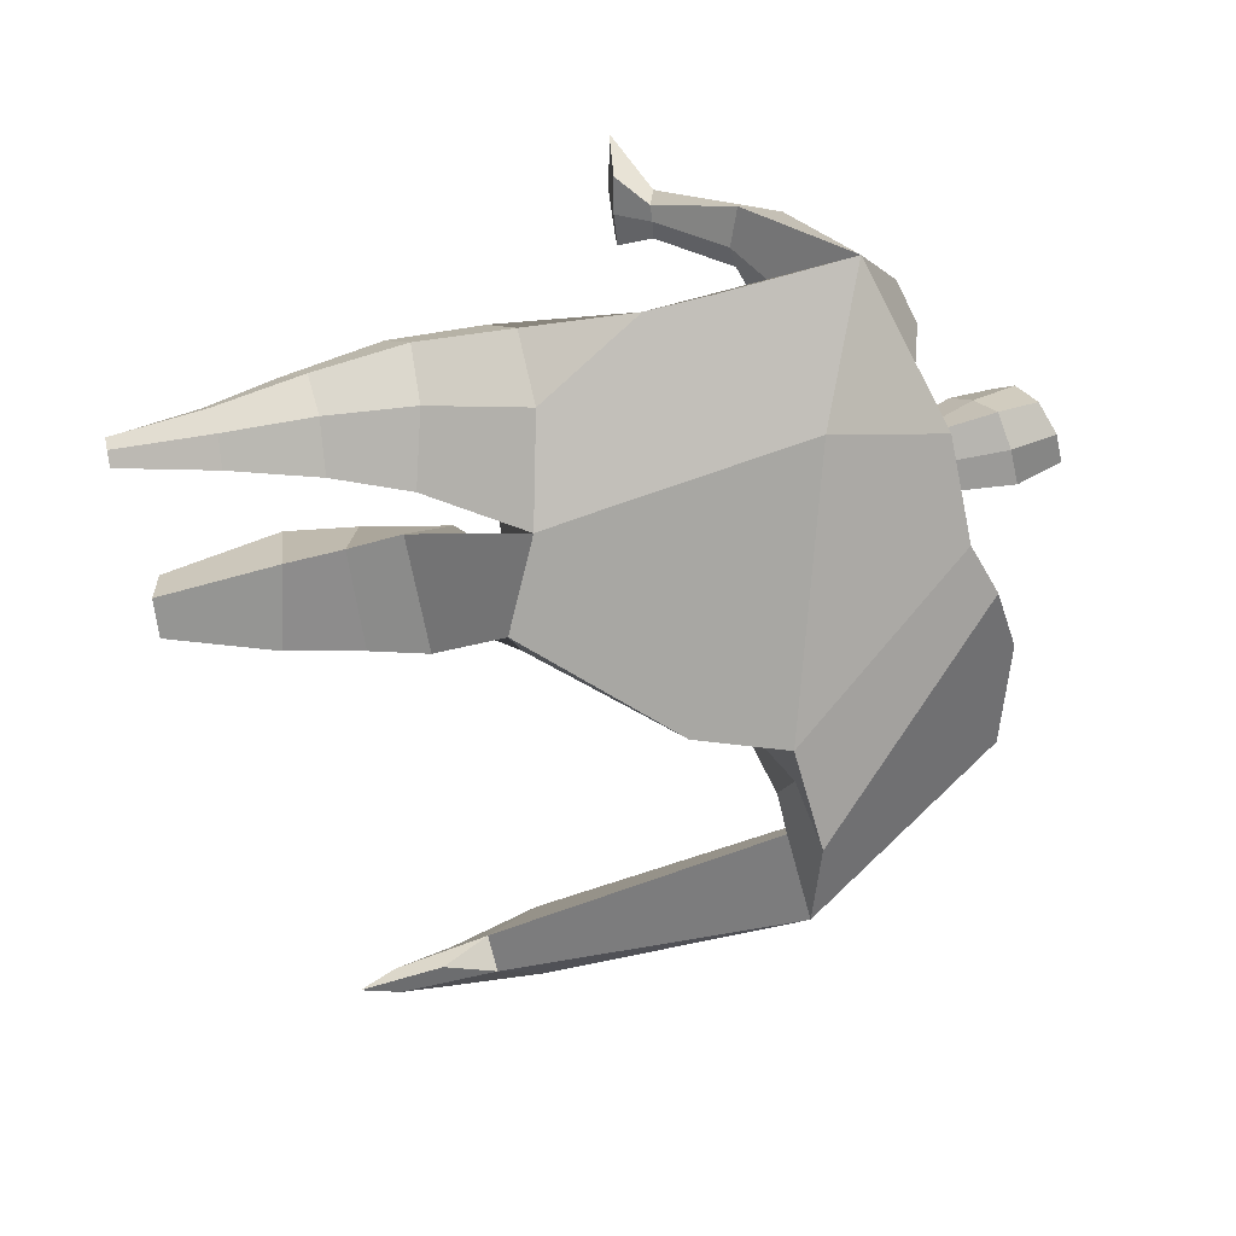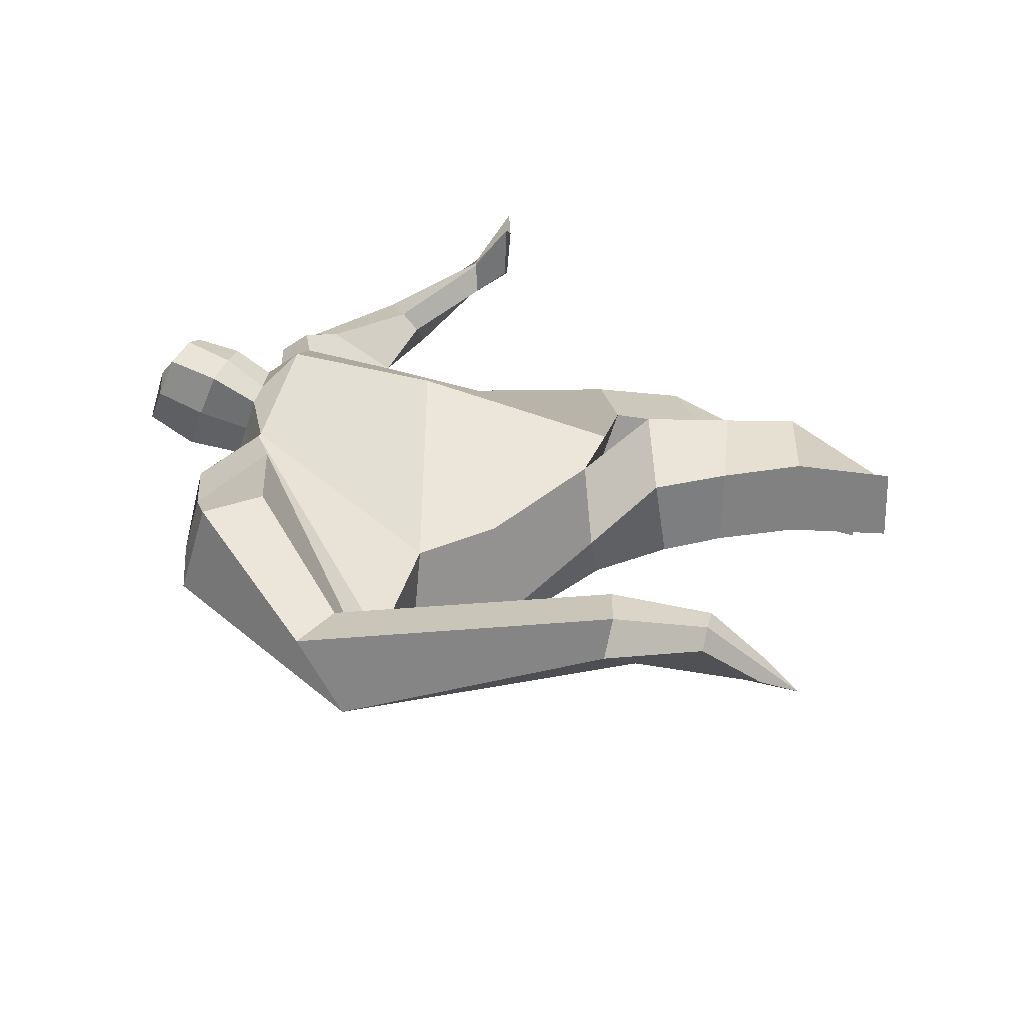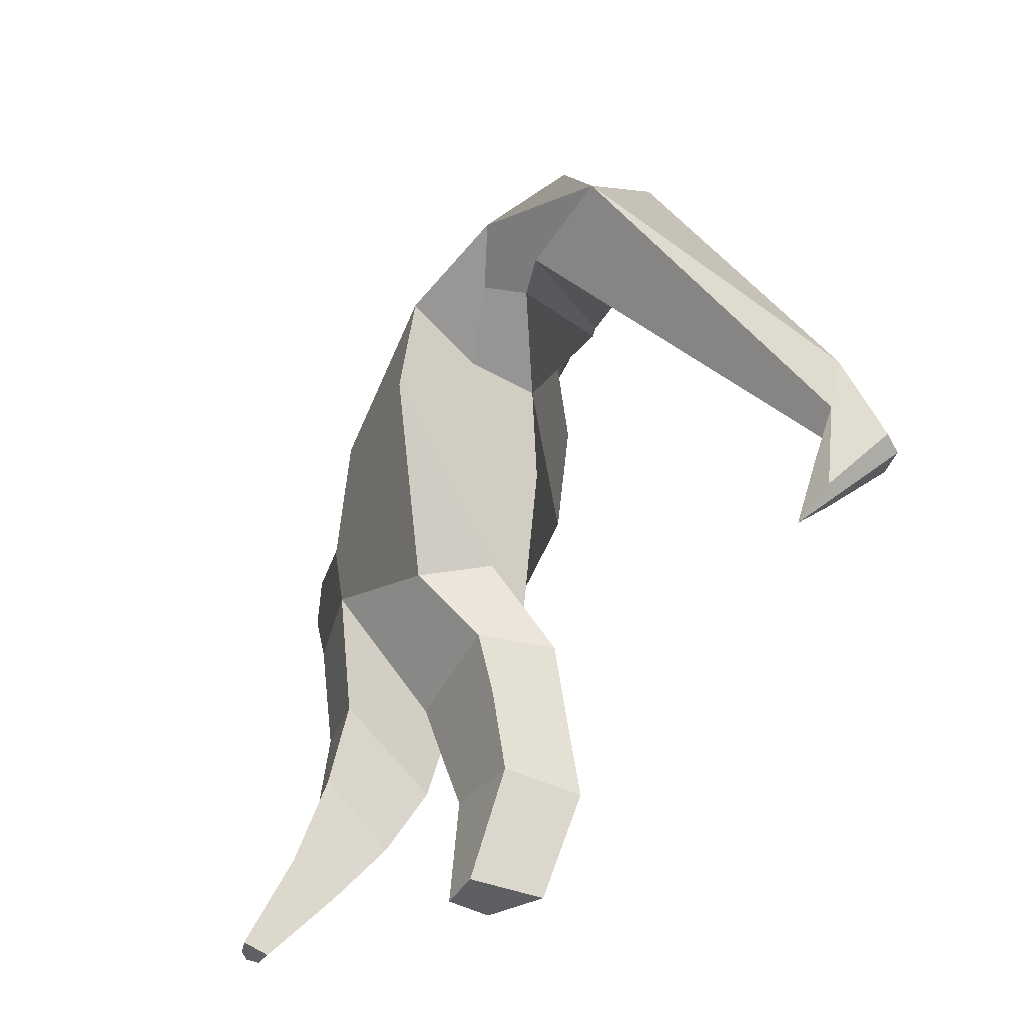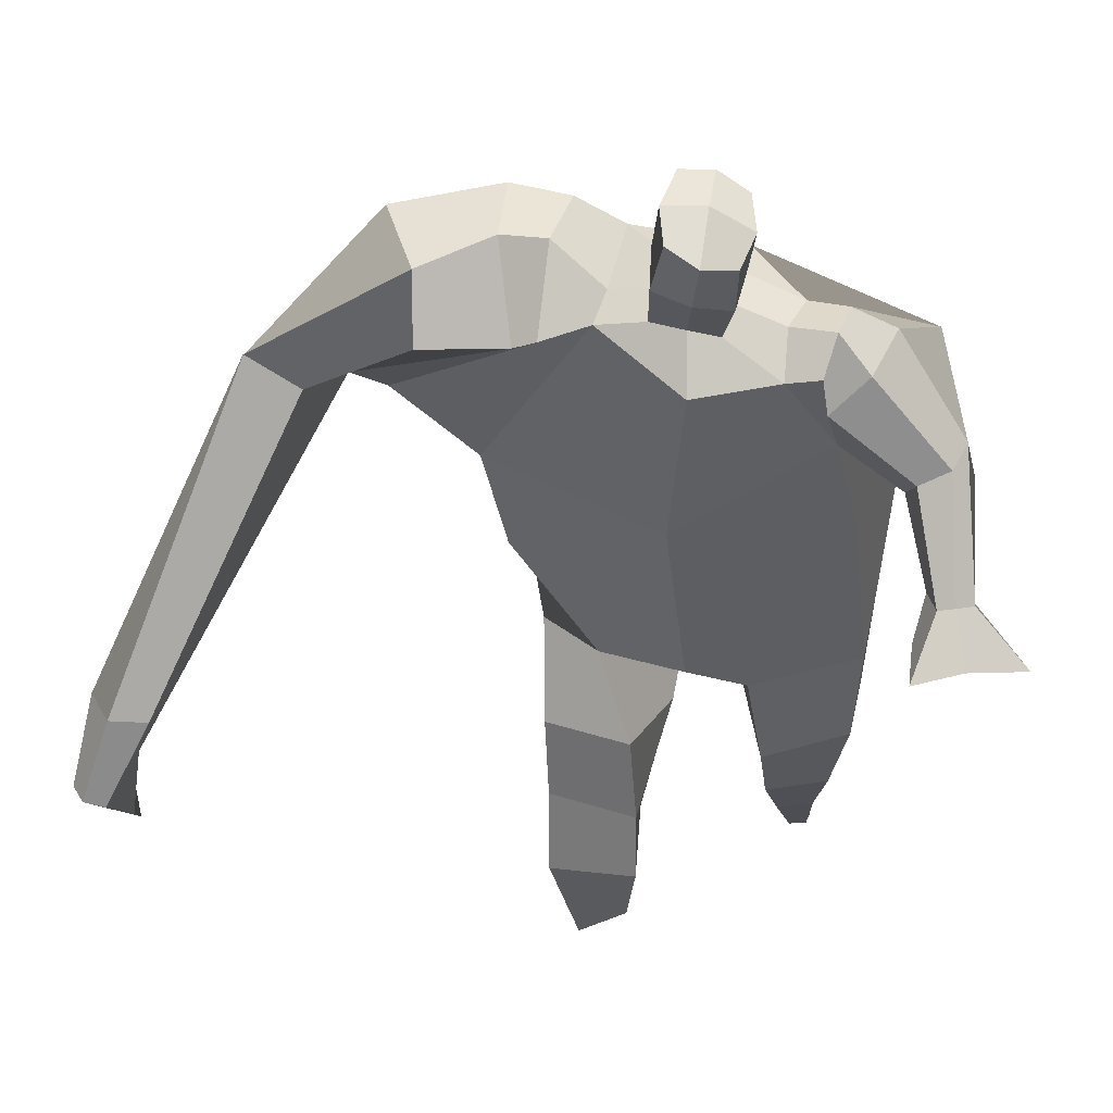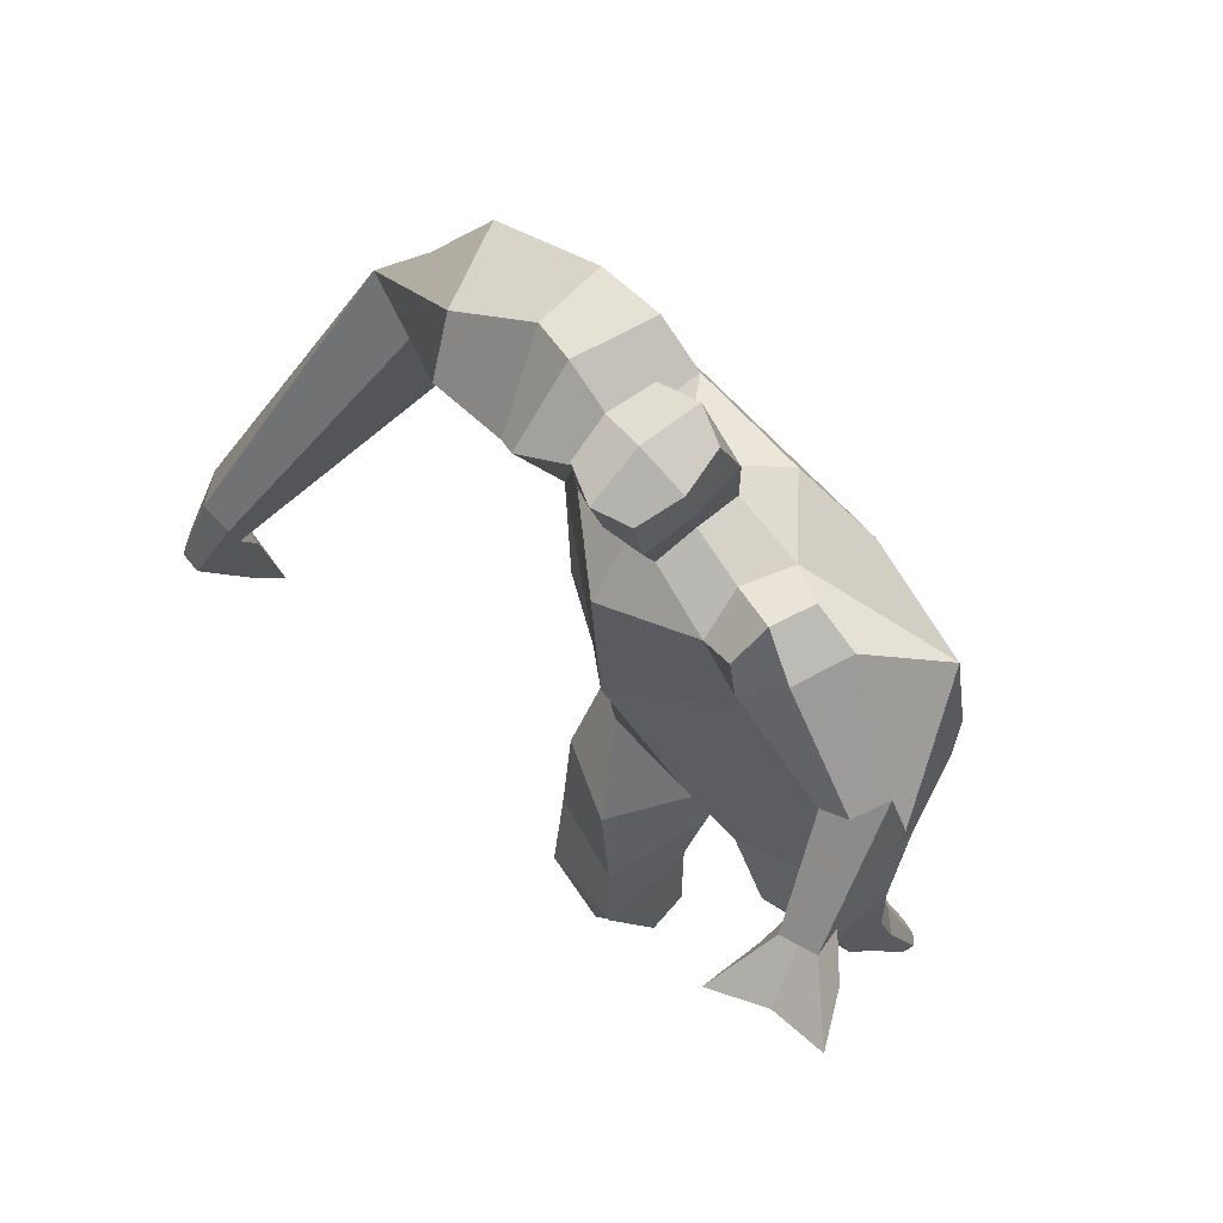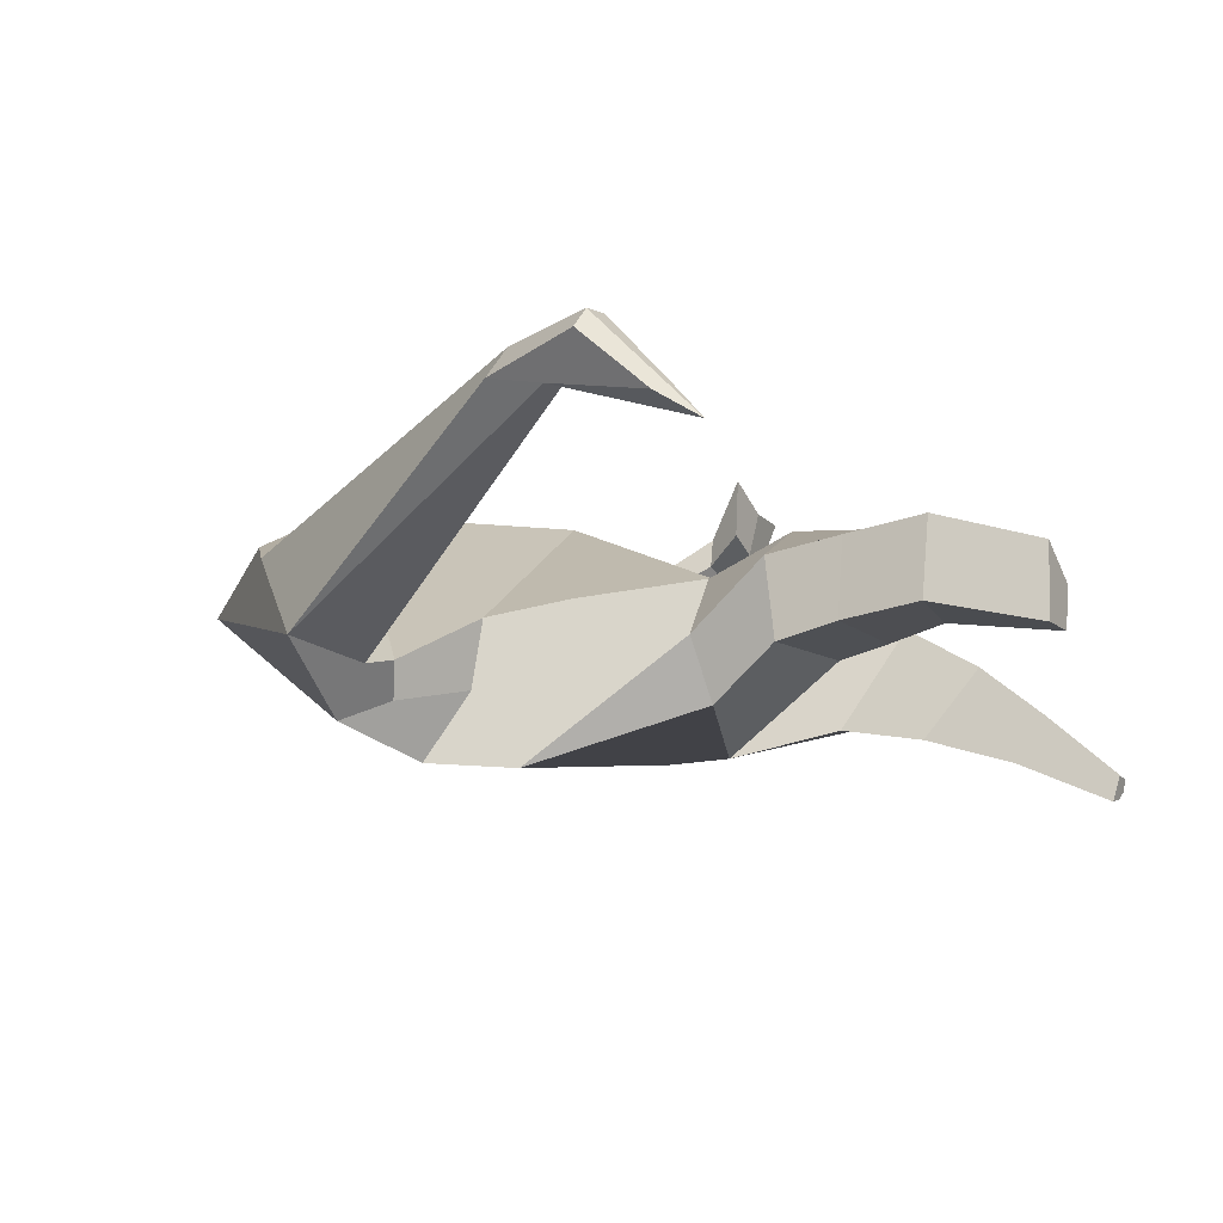
<metadata>
{"format":"obj","ext":"obj","renderer":"f3d","projection":"perspective","resolution":1024,"background":"white","views":[{"elev":-73.6,"azim":94.4,"up":"+Z"},{"elev":36.0,"azim":-87.2,"up":"+Z"},{"elev":-40.2,"azim":-112.9,"up":"+Y"},{"elev":34.5,"azim":9.0,"up":"+Y"},{"elev":53.8,"azim":51.2,"up":"+Y"},{"elev":-7.1,"azim":-62.0,"up":"+Z"}]}
</metadata>
<code>
o monstruo_grande
v 0.4002 2.025 0.2087
v 0.5253 1.149 0.05373
v -0.6859 1.805 0.08688
v -0.2961 1.202 0.2194
v 0.6712 2.279 -0.08555
v 0.5766 1.623 -0.2303
v -0.7591 1.98 -0.3719
v -0.6911 1.668 -0.3934
v -0.306 2.439 0.3443
v 0.2458 2.319 0.3815
v -0.4505 2.42 0.4338
v -1.129 2.055 -0.2632
v -0.2576 2.575 -0.02196
v 0.2812 2.443 0.1128
v -1.002 1.931 -0.07011
v -0.4169 2.654 -0.02272
v -0.8113 2.354 0.4179
v -1.453 2.014 -0.03351
v -1.201 2.06 0.2031
v -0.9457 2.647 0.1024
v -0.6028 2.703 0.02004
v -0.5286 2.379 0.4077
v -1.133 1.954 -0.09238
v -1.902 0.8113 0.6613
v -1.782 0.7831 0.717
v -1.764 0.6002 0.5223
v -1.838 0.6174 0.4883
v 0.3731 2.226 0.3825
v 0.5504 2.4 0.1587
v 0.3544 2.344 0.3876
v 0.4102 2.461 0.1625
v 0.6076 1.92 0.2716
v 0.8065 1.934 0.1774
v 0.6407 1.979 0.3243
v 0.7757 2.07 0.209
v 0.6952 1.672 0.4141
v 0.804 1.67 0.3807
v 0.7288 1.681 0.5143
v 0.8381 1.684 0.4777
v 0.6669 1.558 0.5167
v 0.8935 1.563 0.4434
v 0.6689 1.55 0.7136
v 1.011 1.557 0.5987
v -0.1444 2.485 0.3829
v 0.06497 2.457 0.3869
v -0.1196 2.569 0.1298
v 0.0824 2.538 0.1381
v -0.08999 2.8 0.5237
v 0.116 2.73 0.4984
v -0.08678 2.904 0.2658
v 0.1182 2.835 0.2394
v -0.5014 1.169 0.01876
v -0.3904 1.143 -0.1951
v -0.03506 1.256 -0.3384
v -0.7236 1.825 -0.1463
v 0.5448 1.252 -0.1575
v 0.3274 1.292 -0.2771
v 0.03441 1.506 -0.3468
v -0.02496 1.128 0.1868
v 0.4986 2.097 0.1087
v -0.2825 2.487 0.2164
v -0.4439 2.654 0.251
v -0.9233 1.985 -0.1877
v 0.2411 2.441 0.2709
v -0.8221 2.576 0.3484
v -1.374 2.171 0.2125
v -0.5959 2.643 0.2292
v -1.856 0.7979 0.7188
v -1.784 0.4895 0.4084
v 0.4881 2.323 0.3106
v 0.3841 2.449 0.2951
v 0.6828 1.903 0.1786
v 0.7374 2.033 0.3116
v 0.7498 1.673 0.3961
v 0.7834 1.682 0.4959
v 0.7733 1.554 0.4578
v 0.8261 1.542 0.6144
v -0.1341 2.526 0.2548
v 0.07128 2.499 0.2615
v -0.1196 2.854 0.3954
v 0.1486 2.781 0.369
v -1.63 1.096 0.6609
v -1.697 0.9247 0.5954
v -1.84 1.115 0.5667
v -1.81 0.9512 0.543
v -1.761 0.7693 0.4998
v -1.762 1.09 0.6651
v -0.06778 1.818 0.4532
v 0.179 2.134 -0.2674
v 0.1015 2.528 -0.03956
v -0.01444 2.327 0.5257
v -0.02322 2.552 0.132
v -0.03406 2.468 0.3841
v 0.016 2.885 0.2132
v 0.01248 2.75 0.5496
v 0.01801 2.869 0.4033
v 0.1127 2.697 0.163
v 0.1052 2.582 0.4584
v -0.1311 2.636 0.4767
v -0.1259 2.751 0.1776
v -0.1455 2.695 0.3281
v 0.1239 2.64 0.3104
v -0.007199 2.732 0.1494
v -0.01192 2.6 0.488
v 0.471 1.663 0.0657
v -0.5908 1.53 0.1426
v 0.6085 1.837 -0.2128
v 0.1716 1.079 0.1613
v -0.2018 0.04594 0.1367
v -0.3465 0.05577 0.2587
v -0.3717 0.04875 0.008178
v -0.2365 0.04289 -0.006062
v 0.3636 0.05531 -0.4191
v 0.2887 0.07261 -0.4918
v 0.3721 0.06331 -0.4569
v 0.34 0.06883 -0.482
v 0.3049 0.05457 -0.4076
v 0.09392 0.9162 -0.2495
v 0.1661 0.6588 -0.2847
v 0.2294 0.3705 -0.3656
v 0.269 0.2882 -0.2082
v 0.2342 0.49 -0.05038
v 0.2207 0.7341 0.08358
v 0.3902 0.307 -0.2309
v 0.4383 0.5261 -0.08564
v 0.502 0.8367 0.04577
v 0.3487 0.9513 -0.2264
v 0.3464 0.6552 -0.2583
v 0.3367 0.3675 -0.3484
v 0.4051 0.3472 -0.3015
v 0.4621 0.6239 -0.1817
v 0.5198 0.9308 -0.12
v -0.1713 0.9642 0.3719
v -0.1488 0.661 0.3607
v -0.1462 0.4139 0.3632
v -0.4314 0.4032 0.3525
v -0.44 0.6783 0.3054
v -0.4608 0.9312 0.2566
v -0.4638 0.4119 0.08262
v -0.4706 0.6831 0.03708
v -0.4789 0.8894 -0.01673
v -0.08322 0.8435 -0.04205
v -0.1274 0.6559 -0.002086
v -0.1718 0.4508 0.04731
f 89 7 13 90
f 8 7 89 58 54 53
f 6 56 57
f 3 106 4 59 88
f 6 107 5 60 1 105 2 56
f 61 13 16 62
f 5 14 31 29
f 88 1 10 91
f 67 21 20 65
f 13 7 12 16
f 3 9 11 15
f 55 3 15 63
f 66 19 17 65
f 23 22 17 19
f 83 82 25 26
f 15 11 22 23
f 62 16 21 67
f 69 26 25 68
f 87 84 24 68
f 86 83 26 69
f 84 85 27 24
f 70 29 31 71
f 70 28 34 73
f 10 1 28 30
f 64 10 30 71
f 34 32 36 38
f 60 5 33 72
f 5 29 35 33
f 28 1 32 34
f 37 39 43 41
f 73 34 38 75
f 33 35 39 37
f 72 33 37 74
f 76 41 43 77
f 74 37 41 76
f 38 36 40 42
f 75 38 42 77
f 102 97 51 81
f 91 10 45 93
f 90 13 46 92
f 61 9 44 78
f 64 14 47 79
f 96 94 50 80
f 101 99 48 80
f 104 98 49 95
f 103 100 50 94
f 8 53 52
f 8 52 4 106 3 55 7
f 54 58 89 5 107 6 57
f 100 101 80 50
f 95 96 80 48
f 10 64 79 45
f 13 61 78 46
f 98 102 81 49
f 39 75 77 43
f 36 74 76 40
f 40 76 77 42
f 32 72 74 36
f 35 73 75 39
f 1 60 72 32
f 14 64 71 31
f 29 70 73 35
f 28 70 71 30
f 85 86 69 27
f 82 87 68 25
f 27 69 68 24
f 11 62 67 22
f 18 66 65 20
f 7 55 63 12
f 22 67 65 17
f 9 61 62 11
f 19 66 87 82
f 12 18 20 21 16
f 66 18 84 87
f 23 19 82 83
f 49 81 96 95
f 97 103 94 51
f 99 104 95 48
f 81 51 94 96
f 14 90 92 47
f 9 91 93 44
f 3 88 91 9
f 5 89 90 14
f 44 93 104 99
f 47 92 103 97
f 45 79 102 98
f 46 78 101 100
f 92 46 100 103
f 93 45 98 104
f 78 44 99 101
f 79 47 97 102
f 59 4 52 53 54 108
f 136 110 109 135
f 121 120 114 117
f 139 111 110 136
f 135 109 112 144
f 144 112 111 139
f 111 112 109 110
f 117 114 116 115 113
f 124 121 117 113
f 120 129 116 114
f 130 124 113 115
f 129 130 115 116
f 57 56 132 127
f 127 132 131 128
f 128 131 130 129
f 56 2 126 132
f 132 126 125 131
f 131 125 124 130
f 54 57 127 118
f 118 127 128 119
f 119 128 129 120
f 2 108 123 126
f 126 123 122 125
f 125 122 121 124
f 108 54 118 123
f 123 118 119 122
f 122 119 120 121
f 54 142 141 53
f 142 143 140 141
f 143 144 139 140
f 4 133 142 54
f 133 134 143 142
f 134 135 144 143
f 53 141 138 52
f 141 140 137 138
f 140 139 136 137
f 52 138 133 4
f 138 137 134 133
f 137 136 135 134
f 105 1 88 59 108 2
f 86 85 83
f 83 85 18 23
f 63 15 23 18 12
f 84 18 85
l 52 106

</code>
